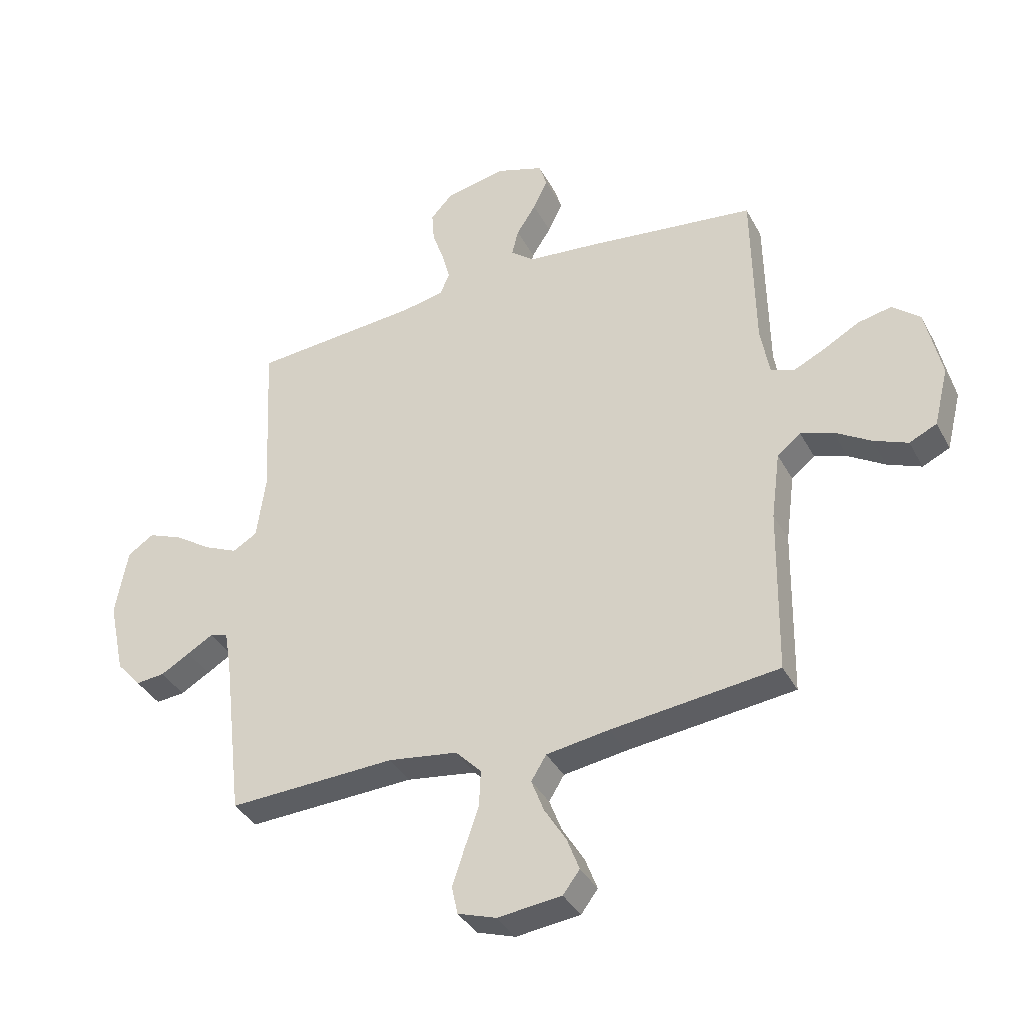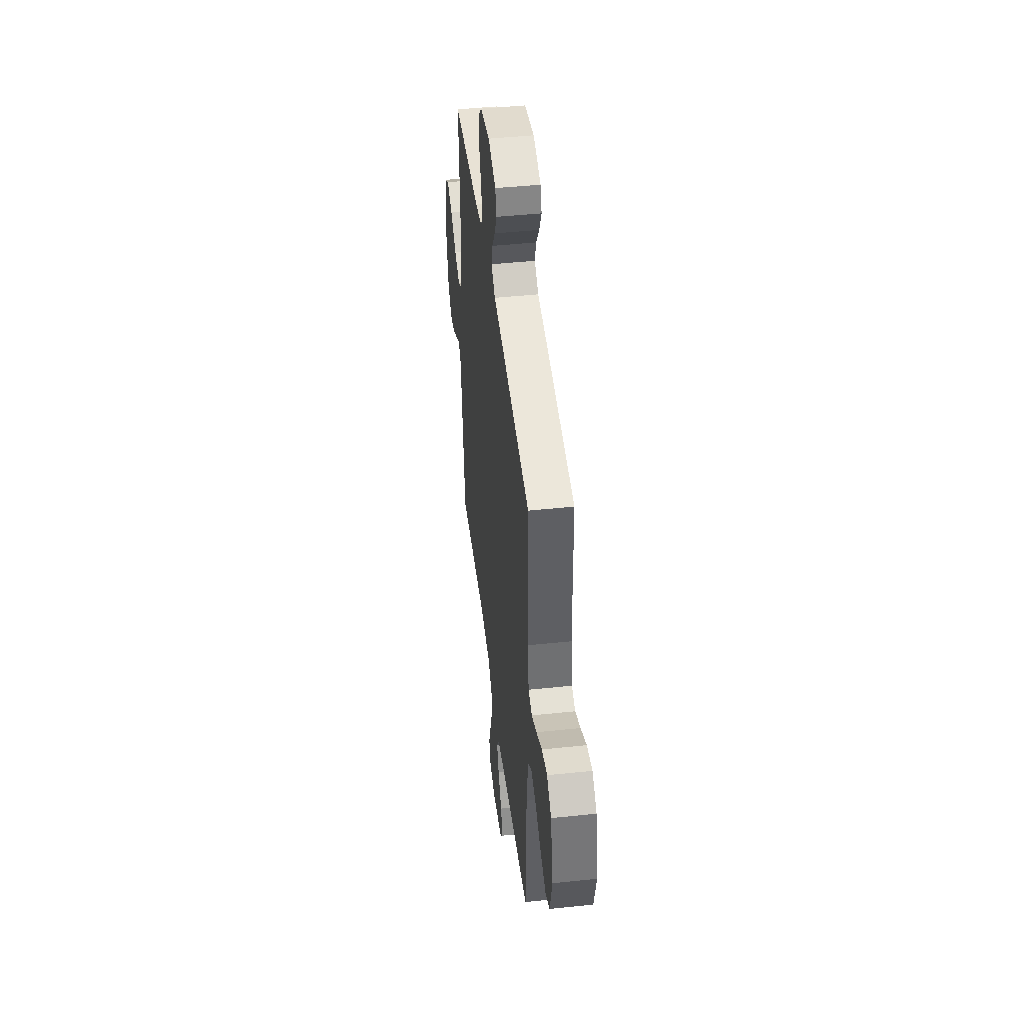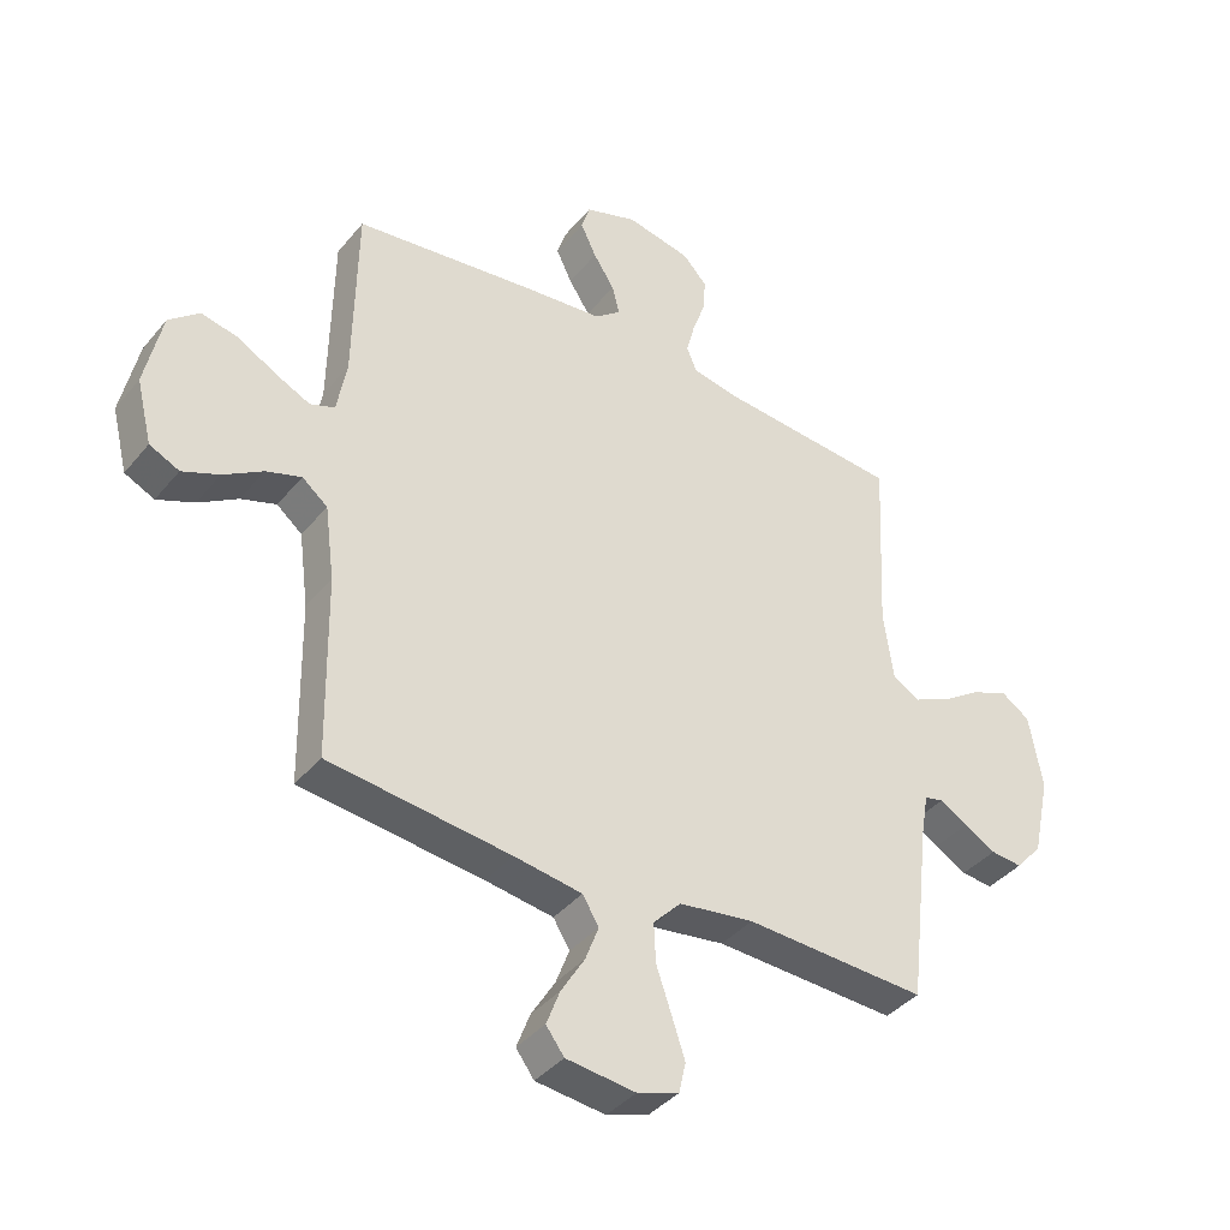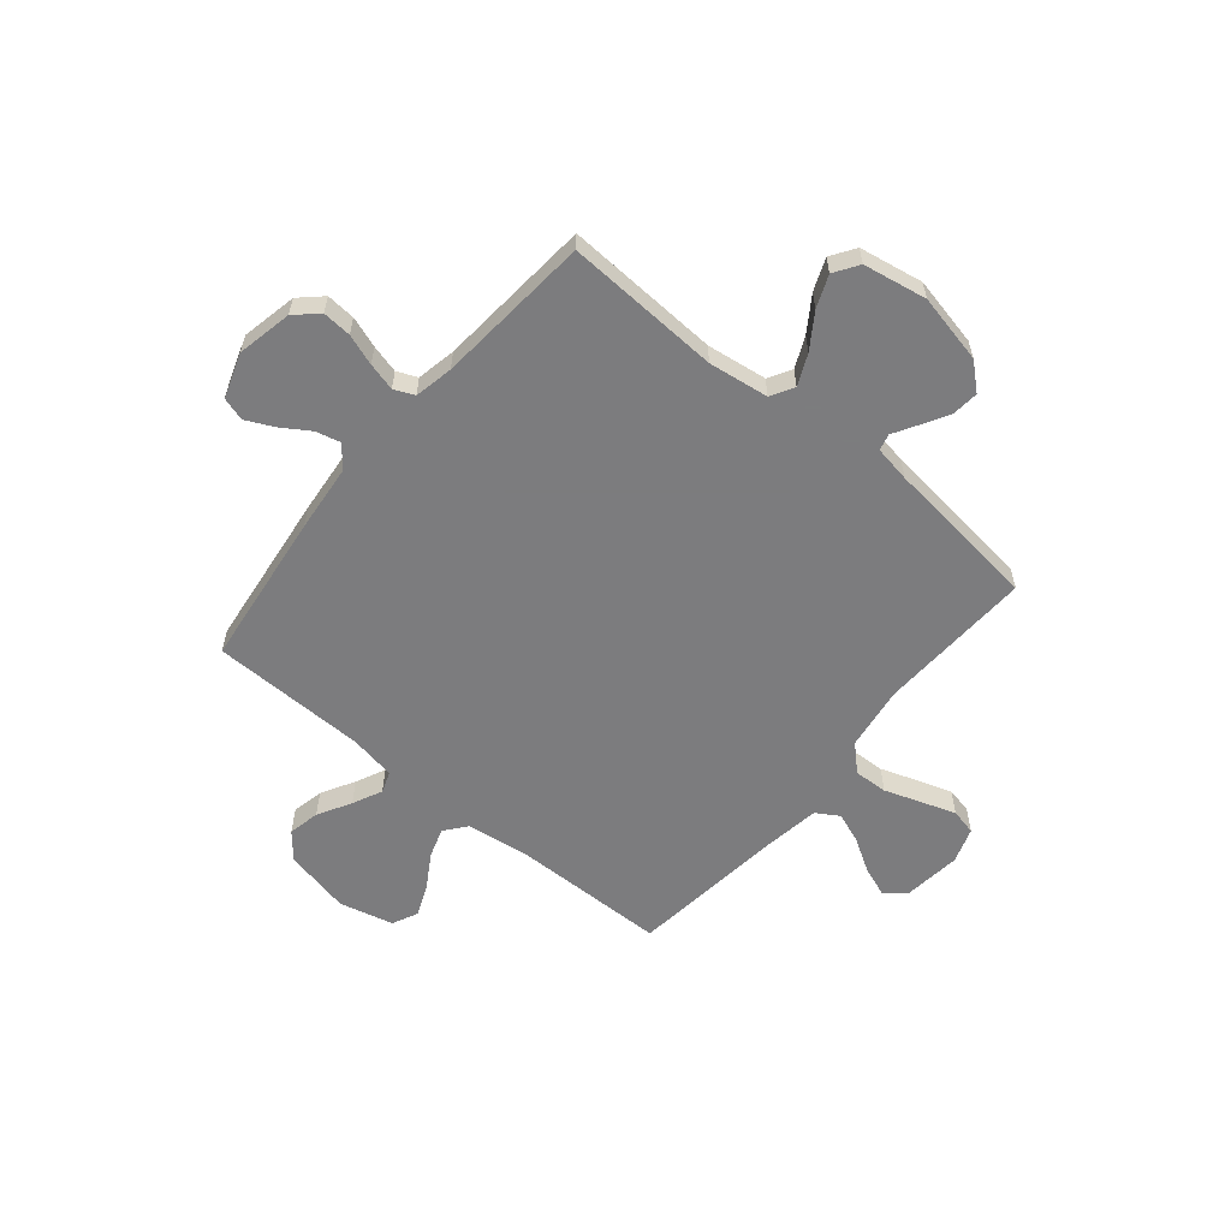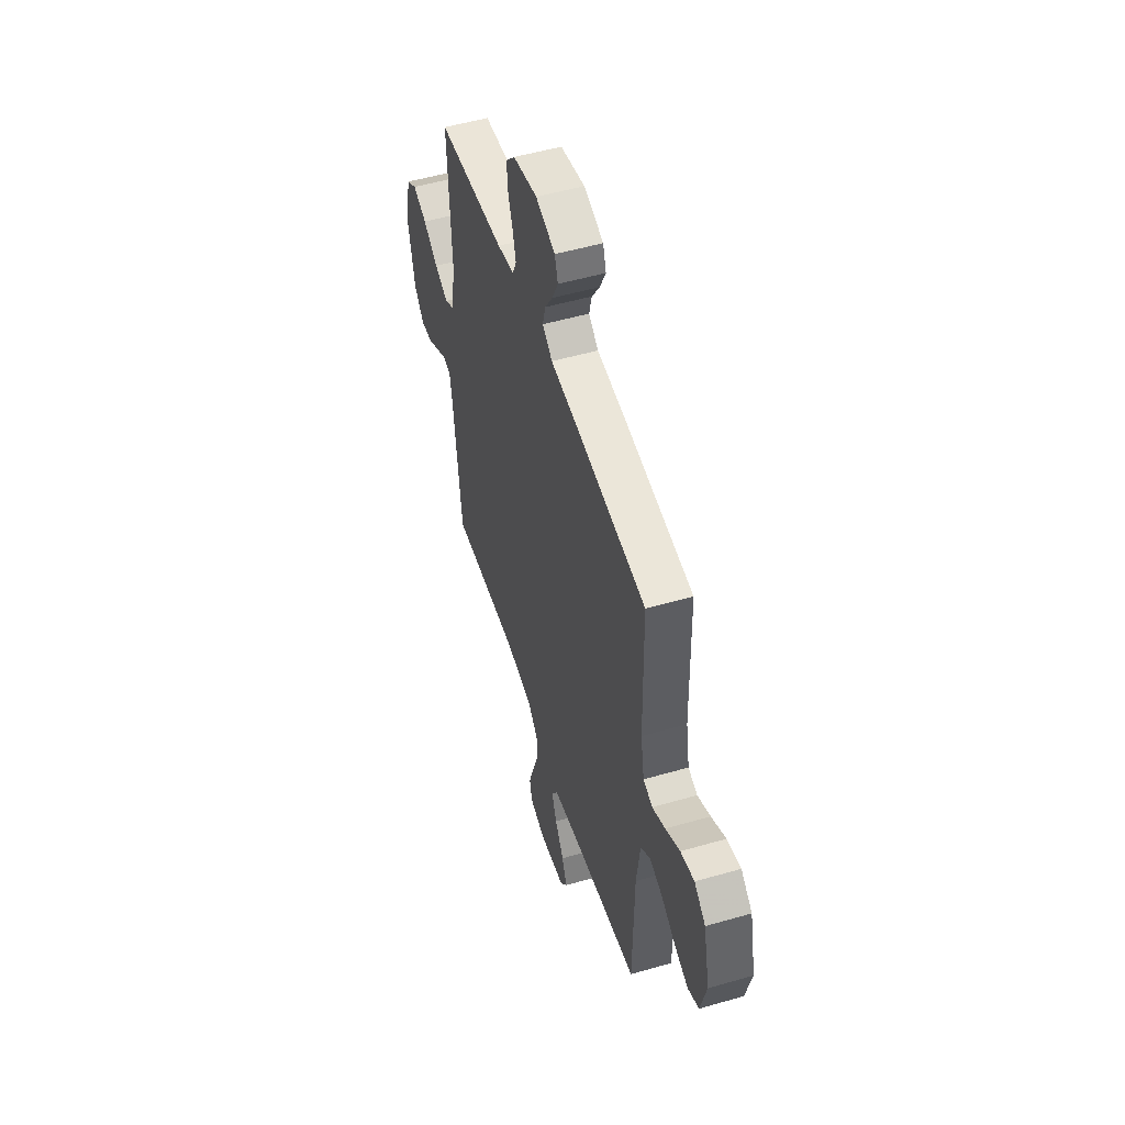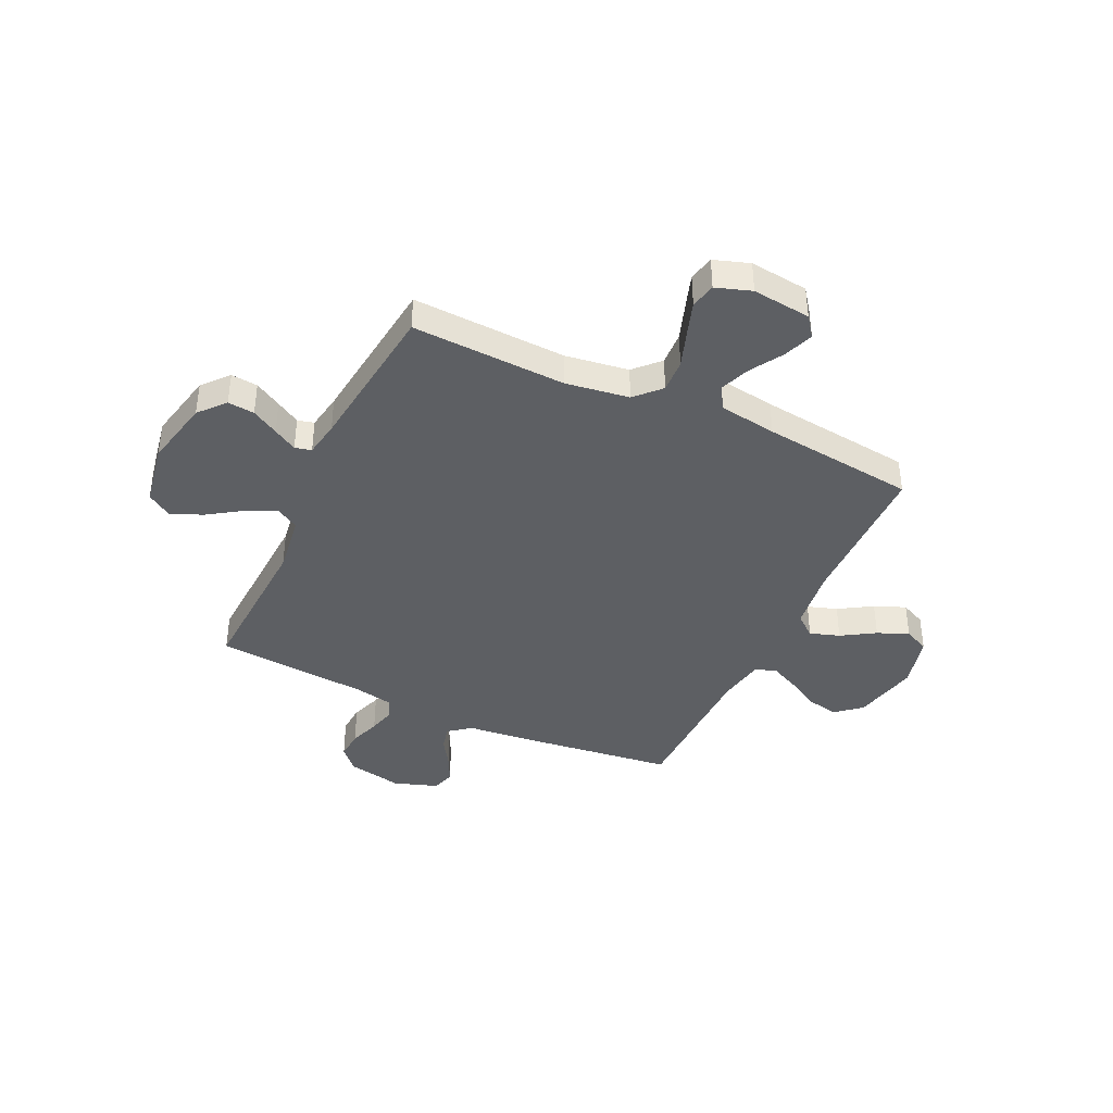
<metadata>
{"format":"obj","ext":"obj","renderer":"f3d","projection":"perspective","resolution":1024,"background":"white","views":[{"elev":-37.2,"azim":-154.7,"up":"+Z"},{"elev":45.8,"azim":-96.9,"up":"+Z"},{"elev":-39.2,"azim":-35.1,"up":"+Z"},{"elev":-58.9,"azim":50.3,"up":"+Y"},{"elev":51.9,"azim":-107.4,"up":"+Z"},{"elev":-40.1,"azim":154.9,"up":"+Y"}]}
</metadata>
<code>
v 0.5 0.07 -0.5
v 0.2 0.07 -0.487
v 0.076 0.07 -0.505
v 0.03 0.07 -0.553
v 0.033 0.07 -0.618
v 0.058 0.07 -0.69
v 0.08 0.07 -0.756
v 0.069 0.07 -0.806
v 0 0.07 -0.829
v -0.114 0.07 -0.816
v -0.144 0.07 -0.776
v -0.122 0.07 -0.718
v -0.083 0.07 -0.654
v -0.061 0.07 -0.596
v -0.088 0.07 -0.552
v -0.2 0.07 -0.535
v -0.5 0.07 -0.5
v -0.505 0.07 -0.2
v -0.521 0.07 -0.078
v -0.563 0.07 -0.044
v -0.621 0.07 -0.063
v -0.686 0.07 -0.103
v -0.747 0.07 -0.128
v -0.796 0.07 -0.105
v -0.822 0.07 0
v -0.794 0.07 0.129
v -0.744 0.07 0.171
v -0.683 0.07 0.158
v -0.619 0.07 0.122
v -0.562 0.07 0.095
v -0.521 0.07 0.11
v -0.505 0.07 0.2
v -0.5 0.07 0.5
v -0.2 0.07 0.537
v -0.07 0.07 0.55
v -0.027 0.07 0.584
v -0.039 0.07 0.632
v -0.074 0.07 0.686
v -0.1 0.07 0.74
v -0.086 0.07 0.785
v 0 0.07 0.814
v 0.107 0.07 0.792
v 0.147 0.07 0.749
v 0.143 0.07 0.693
v 0.122 0.07 0.633
v 0.108 0.07 0.579
v 0.125 0.07 0.54
v 0.2 0.07 0.525
v 0.5 0.07 0.5
v 0.485 0.07 0.2
v 0.501 0.07 0.084
v 0.545 0.07 0.058
v 0.605 0.07 0.085
v 0.671 0.07 0.129
v 0.733 0.07 0.154
v 0.78 0.07 0.123
v 0.802 0.07 0
v 0.773 0.07 -0.134
v 0.729 0.07 -0.184
v 0.677 0.07 -0.179
v 0.625 0.07 -0.149
v 0.579 0.07 -0.122
v 0.547 0.07 -0.13
v 0.535 0.07 -0.2
v 0.5 0 -0.5
v 0.2 0 -0.487
v 0.076 0 -0.505
v 0.03 0 -0.553
v 0.033 0 -0.618
v 0.058 0 -0.69
v 0.08 0 -0.756
v 0.069 0 -0.806
v 0 0 -0.829
v -0.114 0 -0.816
v -0.144 0 -0.776
v -0.122 0 -0.718
v -0.083 0 -0.654
v -0.061 0 -0.596
v -0.088 0 -0.552
v -0.2 0 -0.535
v -0.5 0 -0.5
v -0.505 0 -0.2
v -0.521 0 -0.078
v -0.563 0 -0.044
v -0.621 0 -0.063
v -0.686 0 -0.103
v -0.747 0 -0.128
v -0.796 0 -0.105
v -0.822 0 0
v -0.794 0 0.129
v -0.744 0 0.171
v -0.683 0 0.158
v -0.619 0 0.122
v -0.562 0 0.095
v -0.521 0 0.11
v -0.505 0 0.2
v -0.5 0 0.5
v -0.2 0 0.537
v -0.07 0 0.55
v -0.027 0 0.584
v -0.039 0 0.632
v -0.074 0 0.686
v -0.1 0 0.74
v -0.086 0 0.785
v 0 0 0.814
v 0.107 0 0.792
v 0.147 0 0.749
v 0.143 0 0.693
v 0.122 0 0.633
v 0.108 0 0.579
v 0.125 0 0.54
v 0.2 0 0.525
v 0.5 0 0.5
v 0.485 0 0.2
v 0.501 0 0.084
v 0.545 0 0.058
v 0.605 0 0.085
v 0.671 0 0.129
v 0.733 0 0.154
v 0.78 0 0.123
v 0.802 0 0
v 0.773 0 -0.134
v 0.729 0 -0.184
v 0.677 0 -0.179
v 0.625 0 -0.149
v 0.579 0 -0.122
v 0.547 0 -0.13
v 0.535 0 -0.2
f 59 60 61 62
f 57 58 59 62
f 57 62 63
f 56 57 63
f 53 54 55 56
f 52 53 56 63
f 51 52 63 64
f 48 49 50
f 47 48 50 51
f 42 43 44 45
f 42 45 46
f 41 42 46
f 40 41 46 47
f 37 38 39 40
f 32 33 34 35
f 31 32 35 36
f 26 27 28 29
f 26 29 30
f 25 26 30
f 24 25 30
f 21 22 23 24
f 20 21 24 30
f 19 20 30 31
f 16 17 18
f 15 16 18 19
f 10 11 12 13
f 10 13 14
f 9 10 14
f 8 9 14
f 5 6 7 8
f 5 8 14 15
f 51 64 1 2
f 37 40 47 51
f 36 37 51
f 36 51 2 3
f 31 36 3 4
f 15 19 31
f 4 5 15 31
f 126 125 124 123
f 126 123 122 121
f 127 126 121
f 127 121 120
f 120 119 118 117
f 127 120 117 116
f 128 127 116 115
f 114 113 112
f 115 114 112 111
f 109 108 107 106
f 110 109 106
f 110 106 105
f 111 110 105 104
f 104 103 102 101
f 99 98 97 96
f 100 99 96 95
f 93 92 91 90
f 94 93 90
f 94 90 89
f 94 89 88
f 88 87 86 85
f 94 88 85 84
f 95 94 84 83
f 82 81 80
f 83 82 80 79
f 77 76 75 74
f 78 77 74
f 78 74 73
f 78 73 72
f 72 71 70 69
f 79 78 72 69
f 66 65 128 115
f 115 111 104 101
f 115 101 100
f 67 66 115 100
f 68 67 100 95
f 95 83 79
f 95 79 69 68
f 1 65 66 2
f 2 66 67 3
f 3 67 68 4
f 4 68 69 5
f 5 69 70 6
f 6 70 71 7
f 7 71 72 8
f 8 72 73 9
f 9 73 74 10
f 10 74 75 11
f 11 75 76 12
f 12 76 77 13
f 13 77 78 14
f 14 78 79 15
f 15 79 80 16
f 16 80 81 17
f 17 81 82 18
f 18 82 83 19
f 19 83 84 20
f 20 84 85 21
f 21 85 86 22
f 22 86 87 23
f 23 87 88 24
f 24 88 89 25
f 25 89 90 26
f 26 90 91 27
f 27 91 92 28
f 28 92 93 29
f 29 93 94 30
f 30 94 95 31
f 31 95 96 32
f 32 96 97 33
f 33 97 98 34
f 34 98 99 35
f 35 99 100 36
f 36 100 101 37
f 37 101 102 38
f 38 102 103 39
f 39 103 104 40
f 40 104 105 41
f 41 105 106 42
f 42 106 107 43
f 43 107 108 44
f 44 108 109 45
f 45 109 110 46
f 46 110 111 47
f 47 111 112 48
f 48 112 113 49
f 49 113 114 50
f 50 114 115 51
f 51 115 116 52
f 52 116 117 53
f 53 117 118 54
f 54 118 119 55
f 55 119 120 56
f 56 120 121 57
f 57 121 122 58
f 58 122 123 59
f 59 123 124 60
f 60 124 125 61
f 61 125 126 62
f 62 126 127 63
f 63 127 128 64
f 64 128 65 1

</code>
